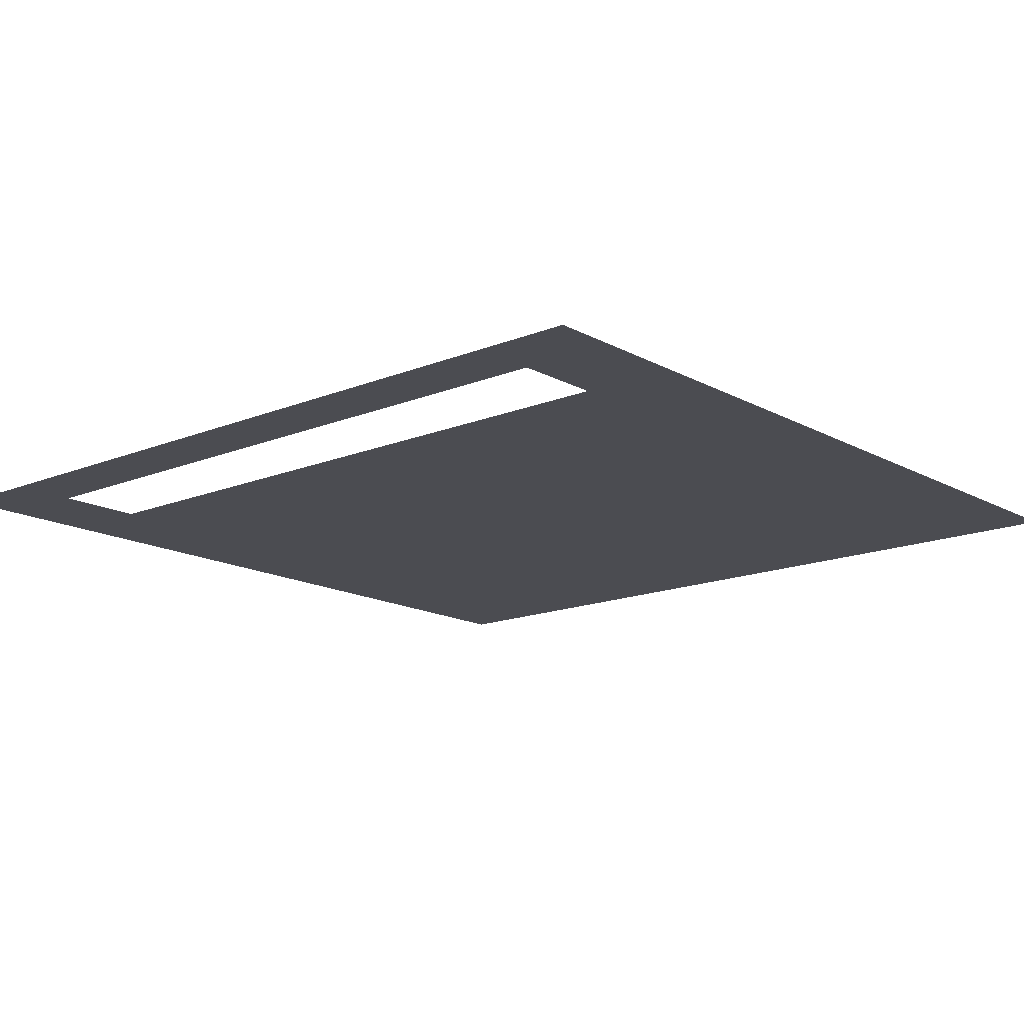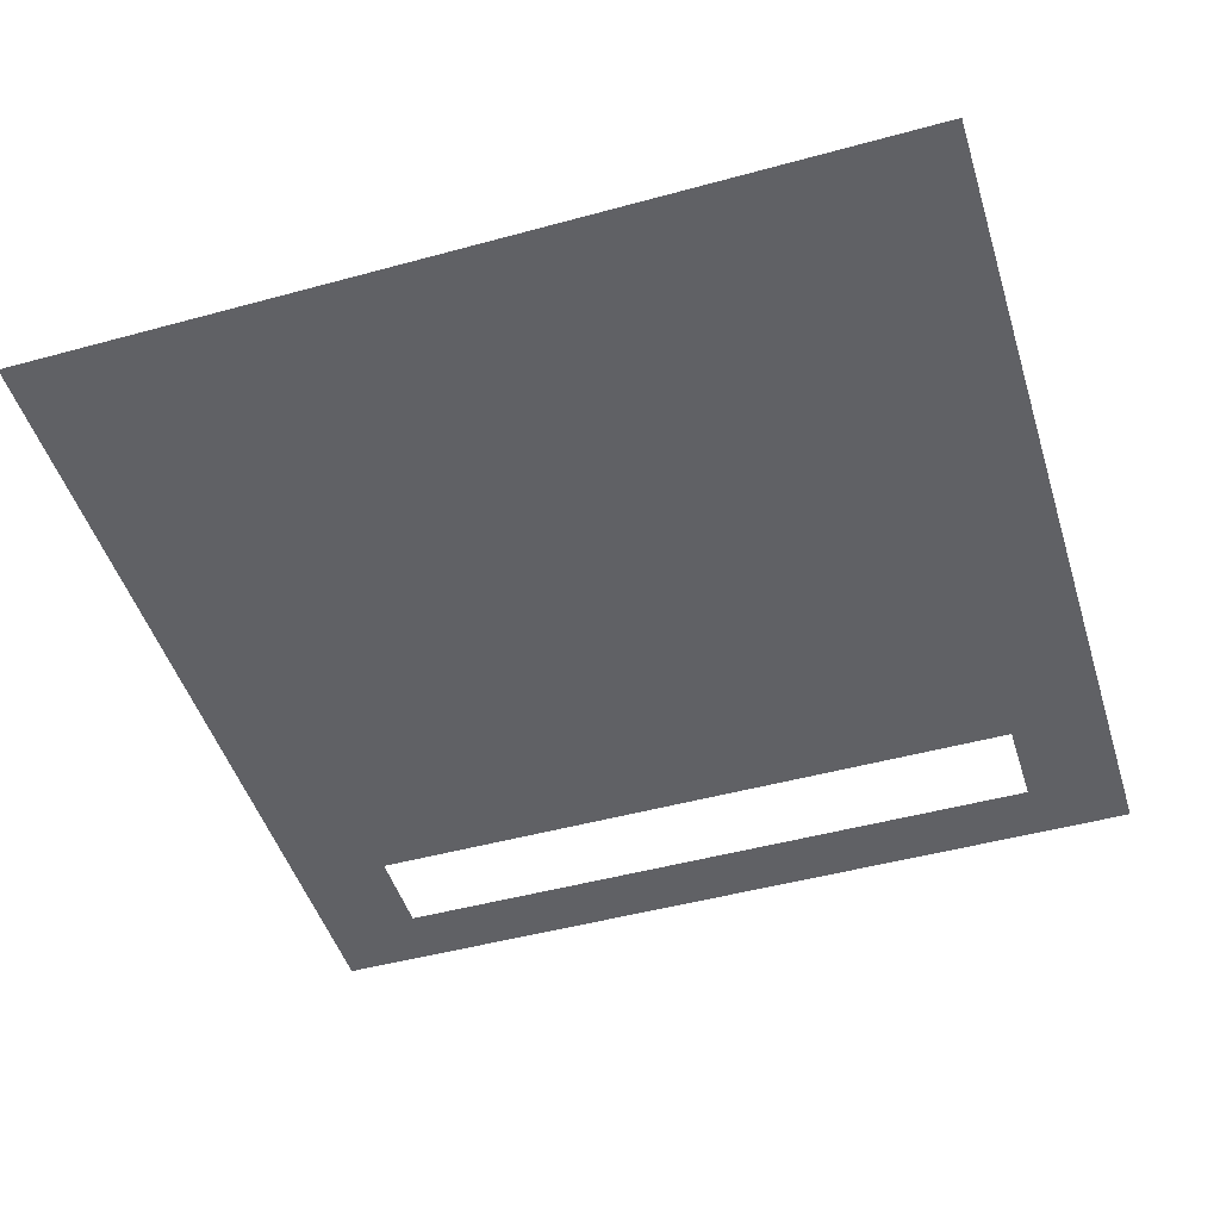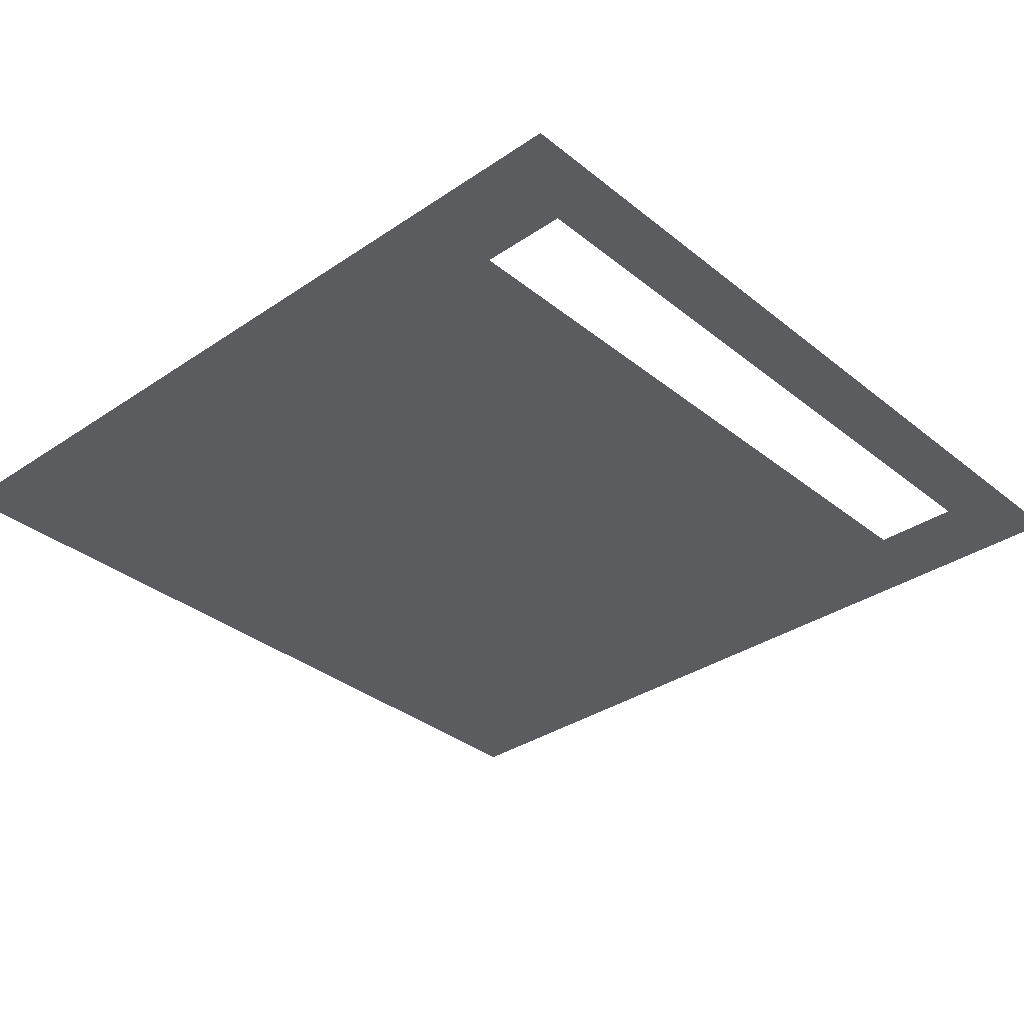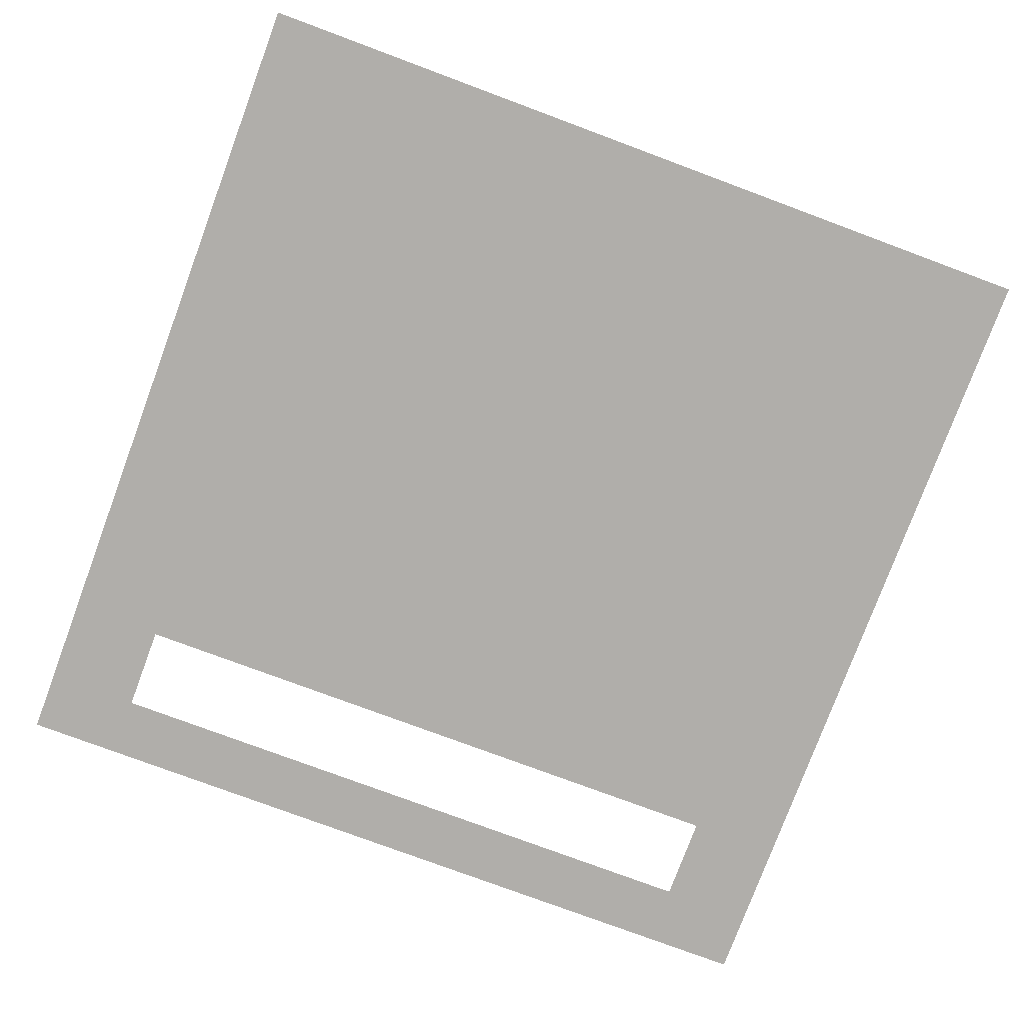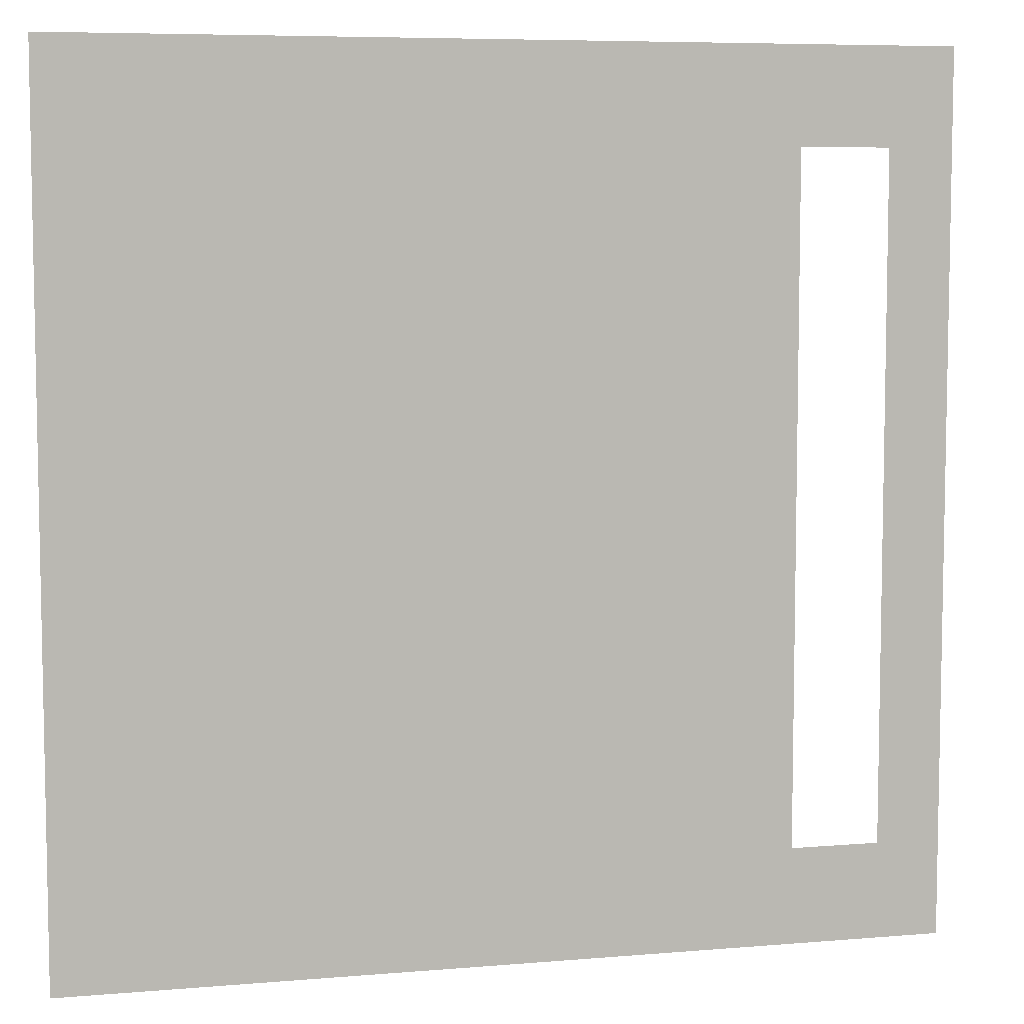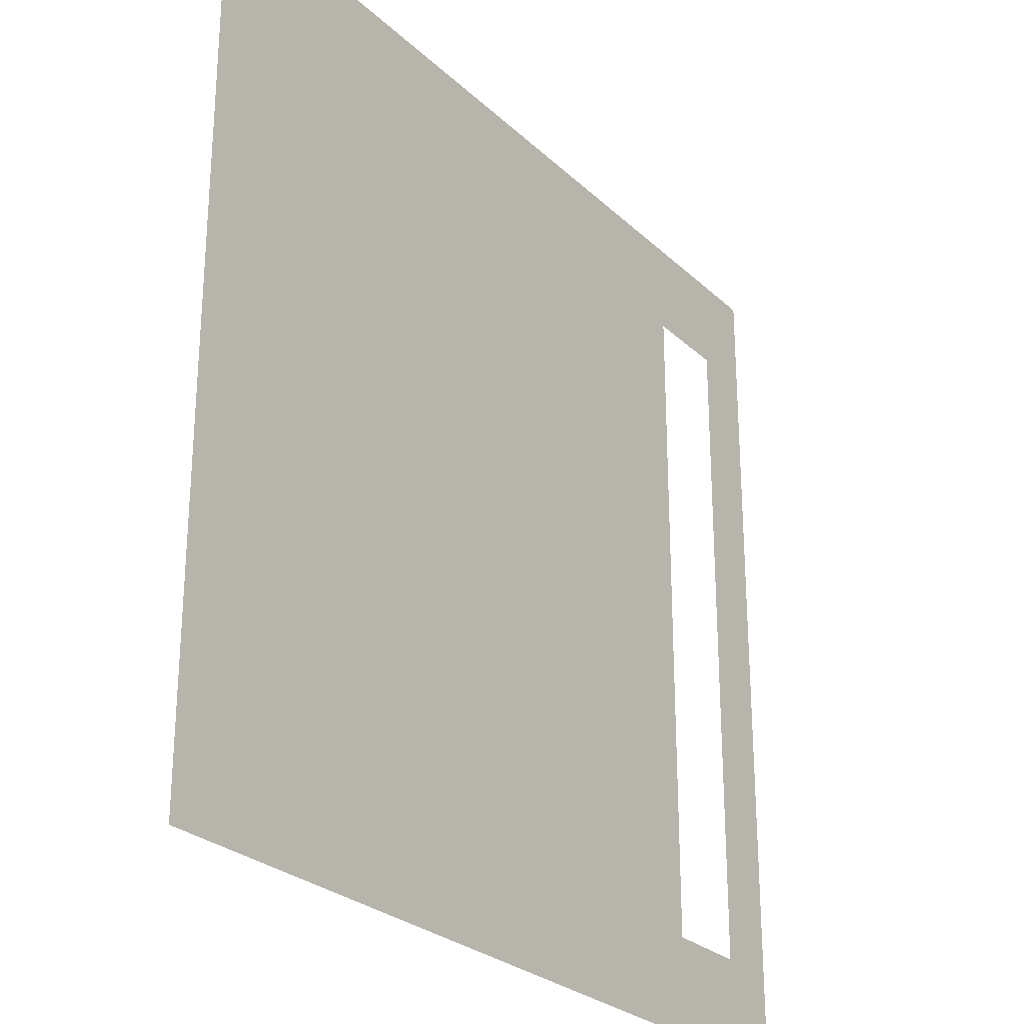
<metadata>
{"format":"obj","ext":"obj","renderer":"f3d","projection":"perspective","resolution":1024,"background":"white","views":[{"elev":-15.3,"azim":-49.1,"up":"+Y"},{"elev":-47.8,"azim":107.1,"up":"+Y"},{"elev":-33.9,"azim":-137.4,"up":"+Y"},{"elev":-77.9,"azim":69.6,"up":"+Y"},{"elev":6.9,"azim":166.0,"up":"+Z"},{"elev":-26.7,"azim":125.3,"up":"+Z"}]}
</metadata>
<code>
o Plane.001
v -1 -0 1
v 1 -0 1
v 1 0 -1
v -0.6474 0 -0.7793
v -0.6474 -0 0.7793
v -0.8522 -0 0.7793
v -0.8522 0 -0.7793
v -1 0 -1
f 2 4 5
f 4 3 8
f 6 1 5
f 1 2 5
f 2 3 4
f 1 6 8
f 6 7 8
f 7 4 8

</code>
